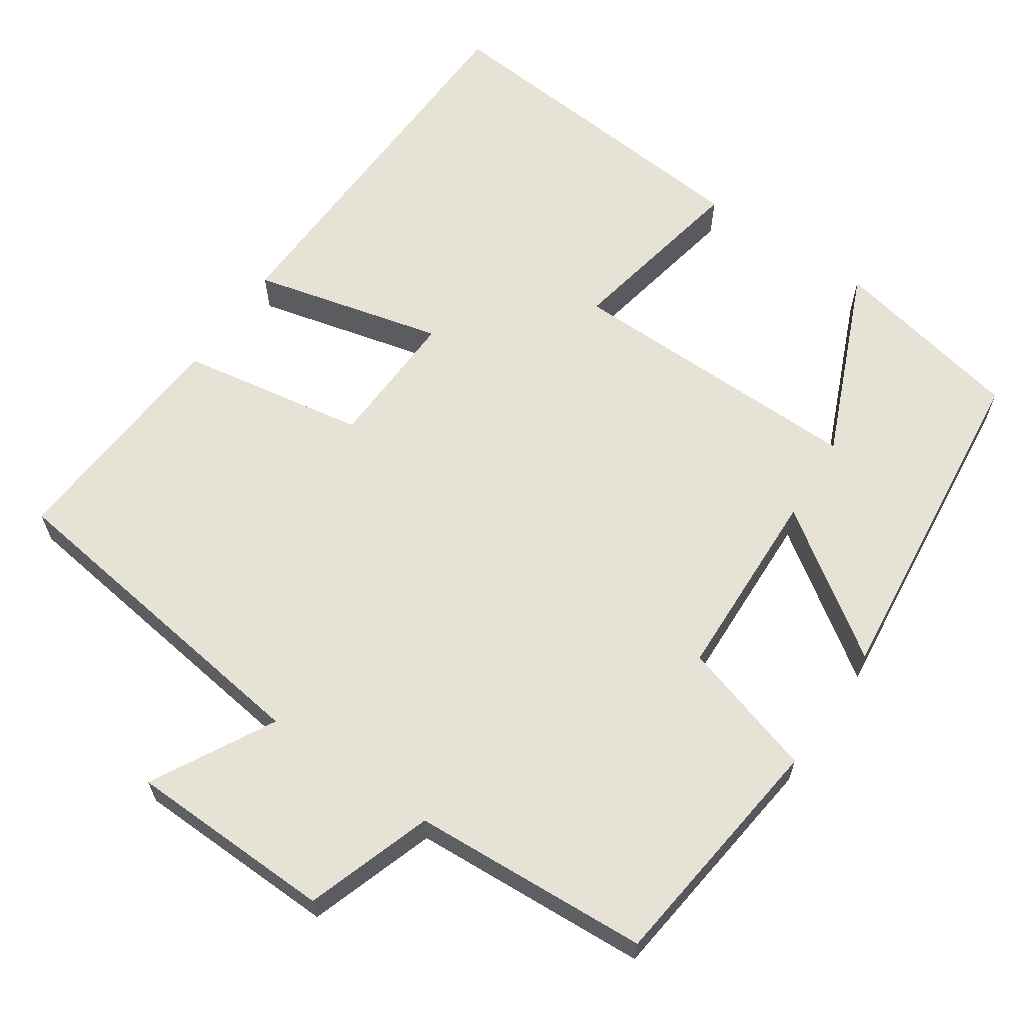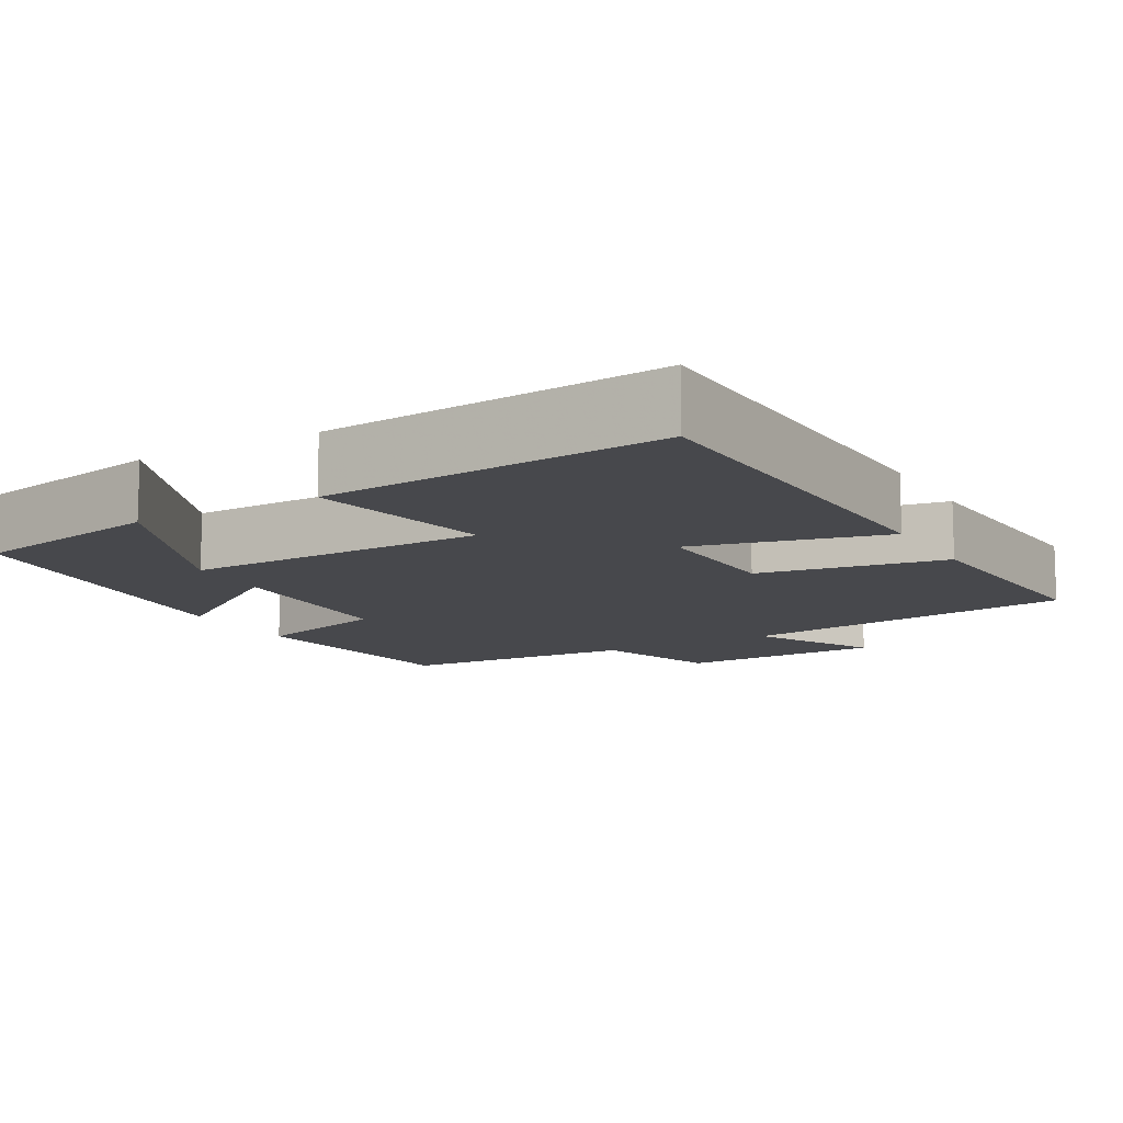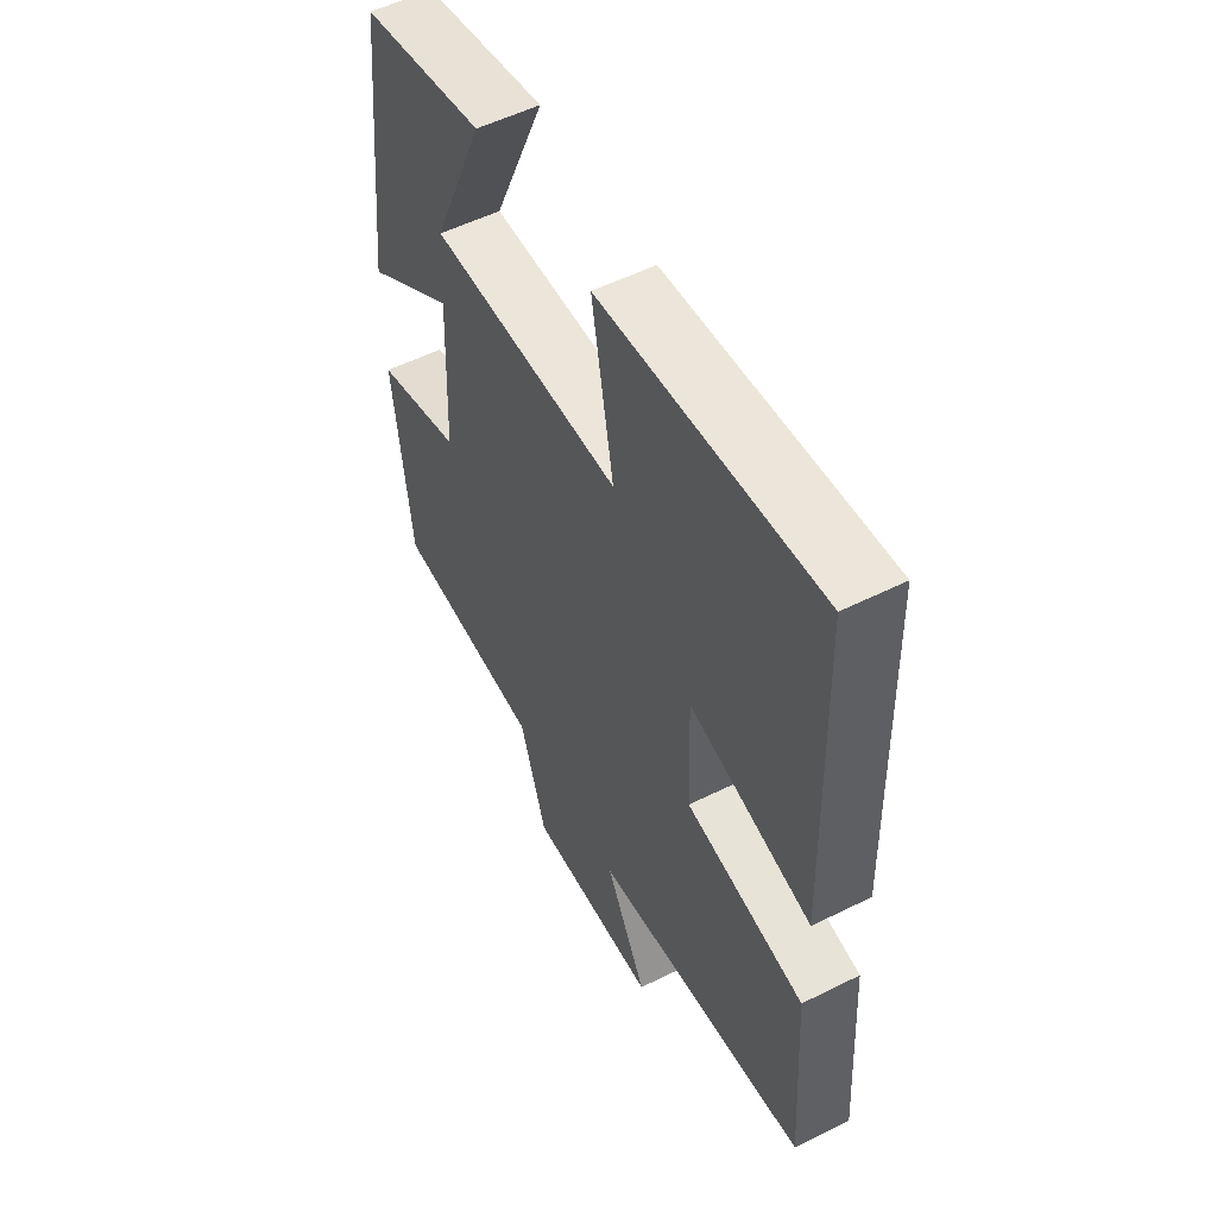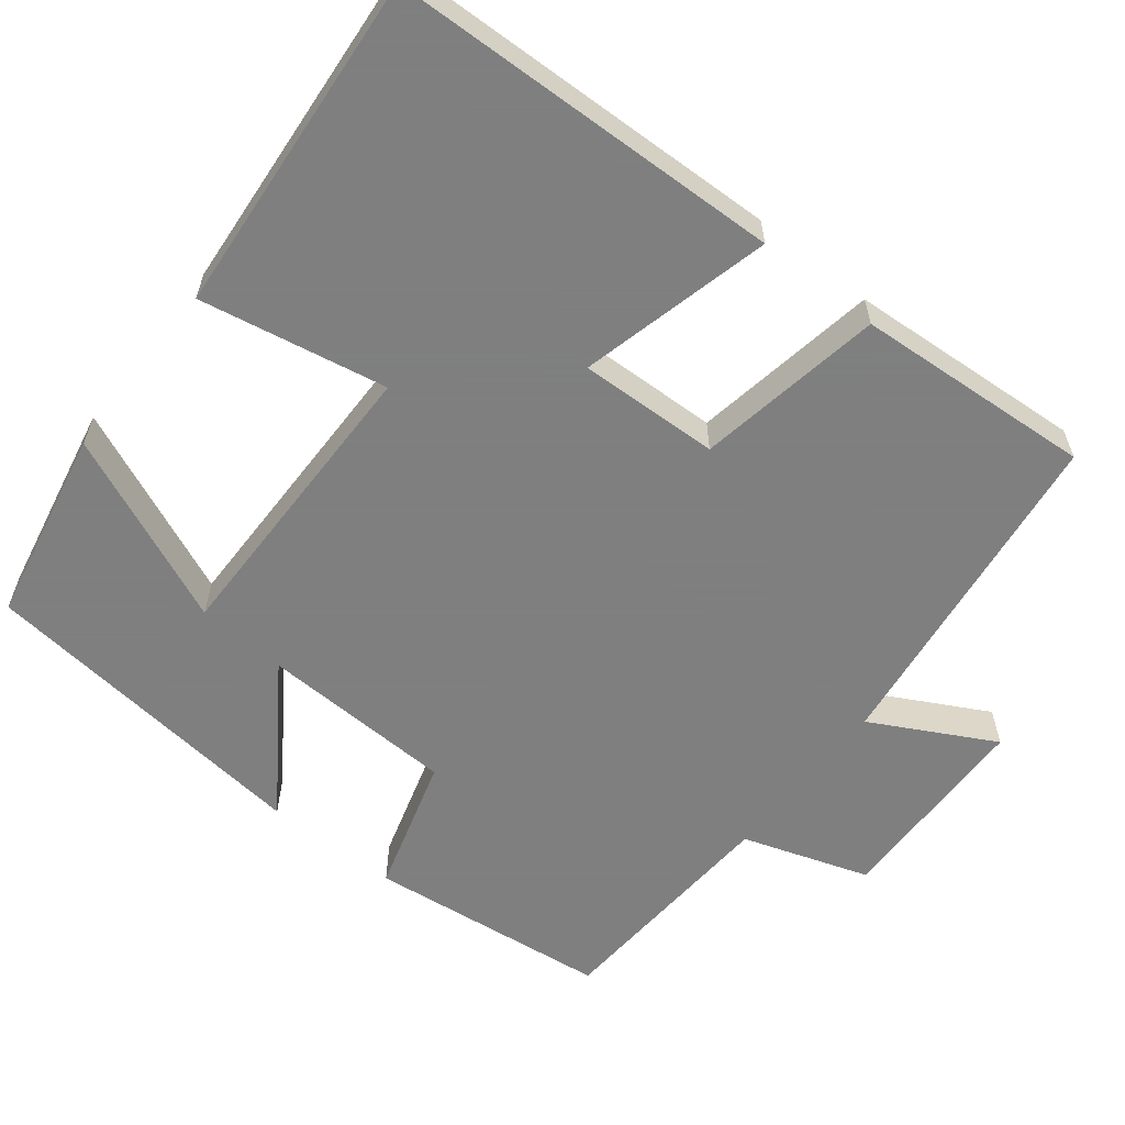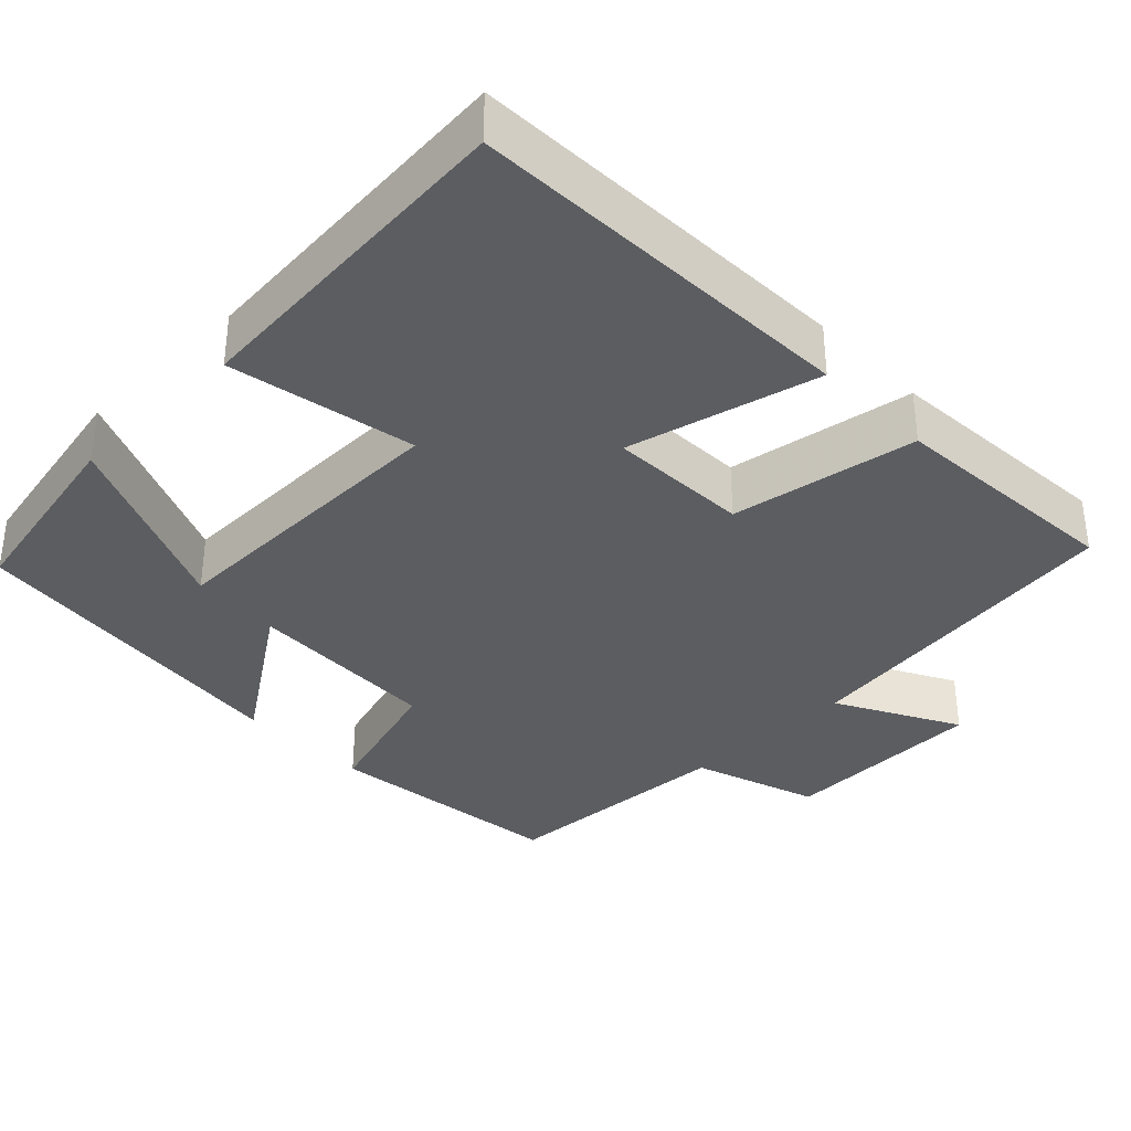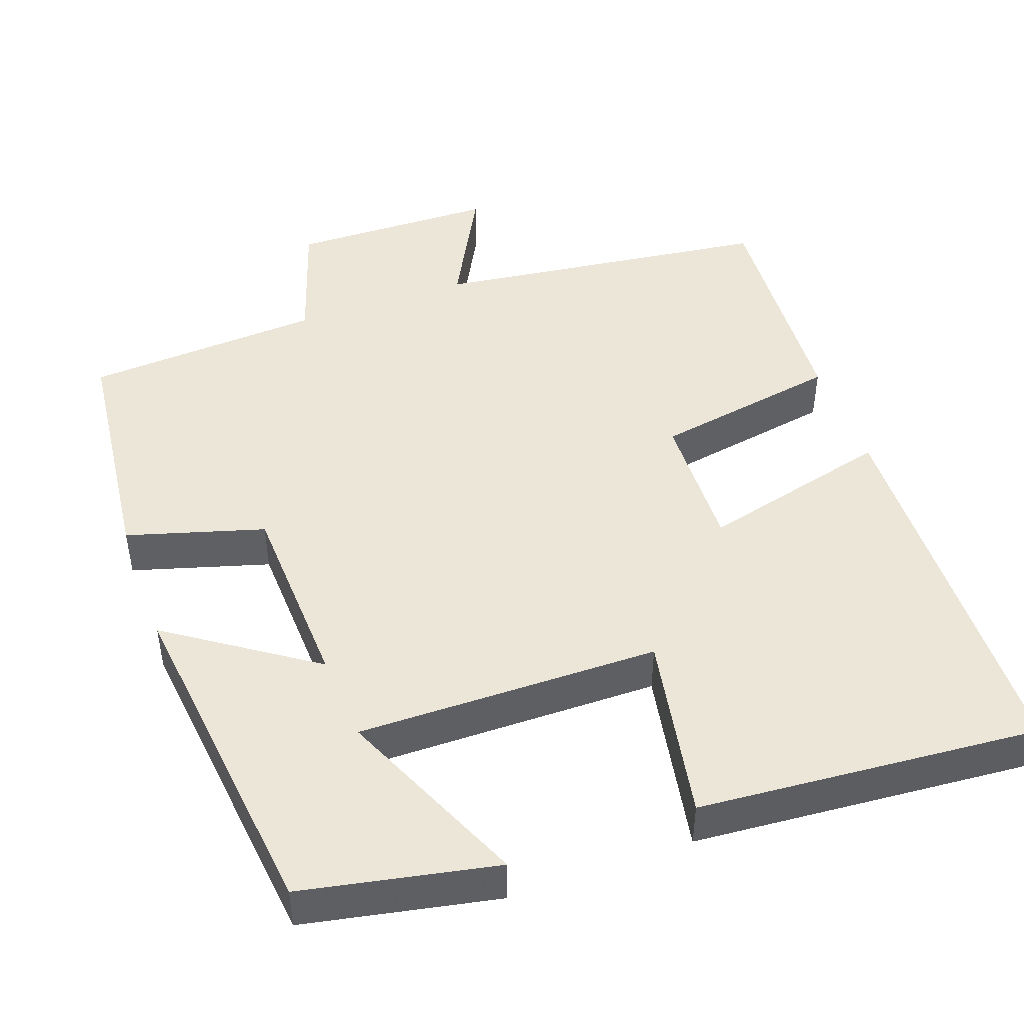
<metadata>
{"format":"obj","ext":"obj","renderer":"f3d","projection":"perspective","resolution":1024,"background":"white","views":[{"elev":63.4,"azim":-145.5,"up":"+Y"},{"elev":-11.6,"azim":29.9,"up":"+Y"},{"elev":54.2,"azim":62.1,"up":"+Z"},{"elev":-59.9,"azim":51.8,"up":"+Y"},{"elev":-35.6,"azim":44.4,"up":"+Y"},{"elev":46.6,"azim":-19.8,"up":"+Y"}]}
</metadata>
<code>
v 0.52 0.07 -0.443
v 0.08 0.07 -0.5
v 0.164 0.07 -0.658
v -0.102 0.07 -0.664
v -0.156 0.07 -0.5
v -0.464 0.07 -0.481
v -0.5 0.07 -0.167
v -0.323 0.07 -0.115
v -0.313 0.07 0.137
v -0.5 0.07 0.009
v -0.45 0.07 0.45
v -0.199 0.07 0.5
v -0.306 0.07 0.254
v 0.086 0.07 0.258
v 0.041 0.07 0.5
v 0.485 0.07 0.536
v 0.5 0.07 0.027
v 0.252 0.07 0.089
v 0.258 0.07 -0.093
v 0.5 0.07 -0.135
v 0.52 0 -0.443
v 0.08 0 -0.5
v 0.164 0 -0.658
v -0.102 0 -0.664
v -0.156 0 -0.5
v -0.464 0 -0.481
v -0.5 0 -0.167
v -0.323 0 -0.115
v -0.313 0 0.137
v -0.5 0 0.009
v -0.45 0 0.45
v -0.199 0 0.5
v -0.306 0 0.254
v 0.086 0 0.258
v 0.041 0 0.5
v 0.485 0 0.536
v 0.5 0 0.027
v 0.252 0 0.089
v 0.258 0 -0.093
v 0.5 0 -0.135
f 19 20 1 2
f 18 19 2
f 16 17 18
f 15 16 18
f 14 15 18
f 13 14 18 2
f 10 11 12 13
f 9 10 13
f 8 9 13 2
f 7 8 2
f 6 7 2
f 5 6 2
f 2 3 4 5
f 22 21 40 39
f 22 39 38
f 38 37 36
f 38 36 35
f 38 35 34
f 22 38 34 33
f 33 32 31 30
f 33 30 29
f 22 33 29 28
f 22 28 27
f 22 27 26
f 22 26 25
f 25 24 23 22
f 1 21 22 2
f 2 22 23 3
f 3 23 24 4
f 4 24 25 5
f 5 25 26 6
f 6 26 27 7
f 7 27 28 8
f 8 28 29 9
f 9 29 30 10
f 10 30 31 11
f 11 31 32 12
f 12 32 33 13
f 13 33 34 14
f 14 34 35 15
f 15 35 36 16
f 16 36 37 17
f 17 37 38 18
f 18 38 39 19
f 19 39 40 20
f 20 40 21 1

</code>
